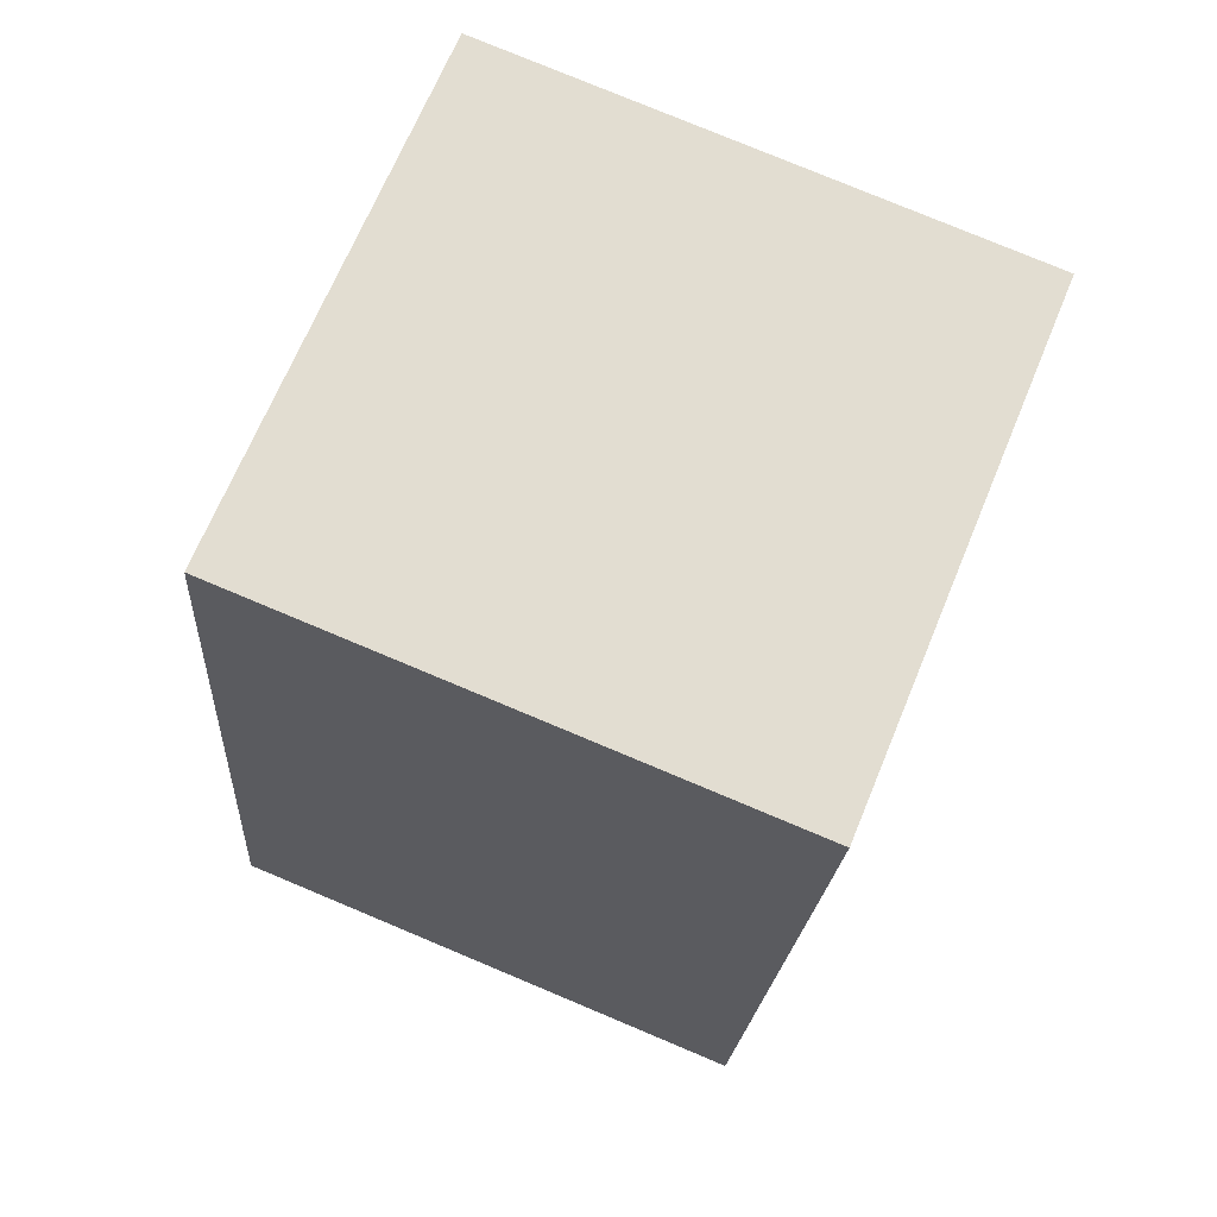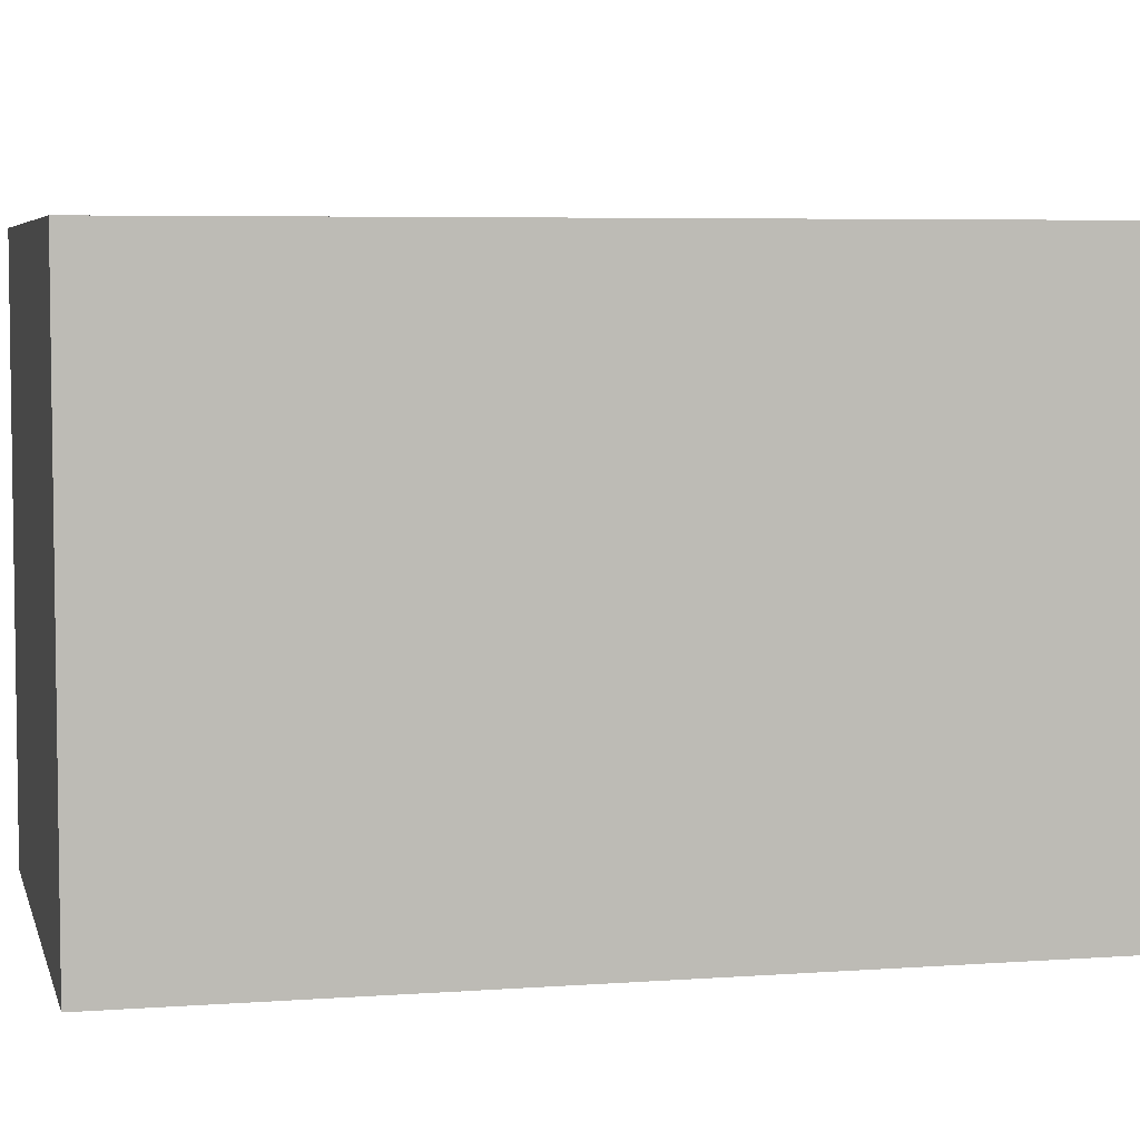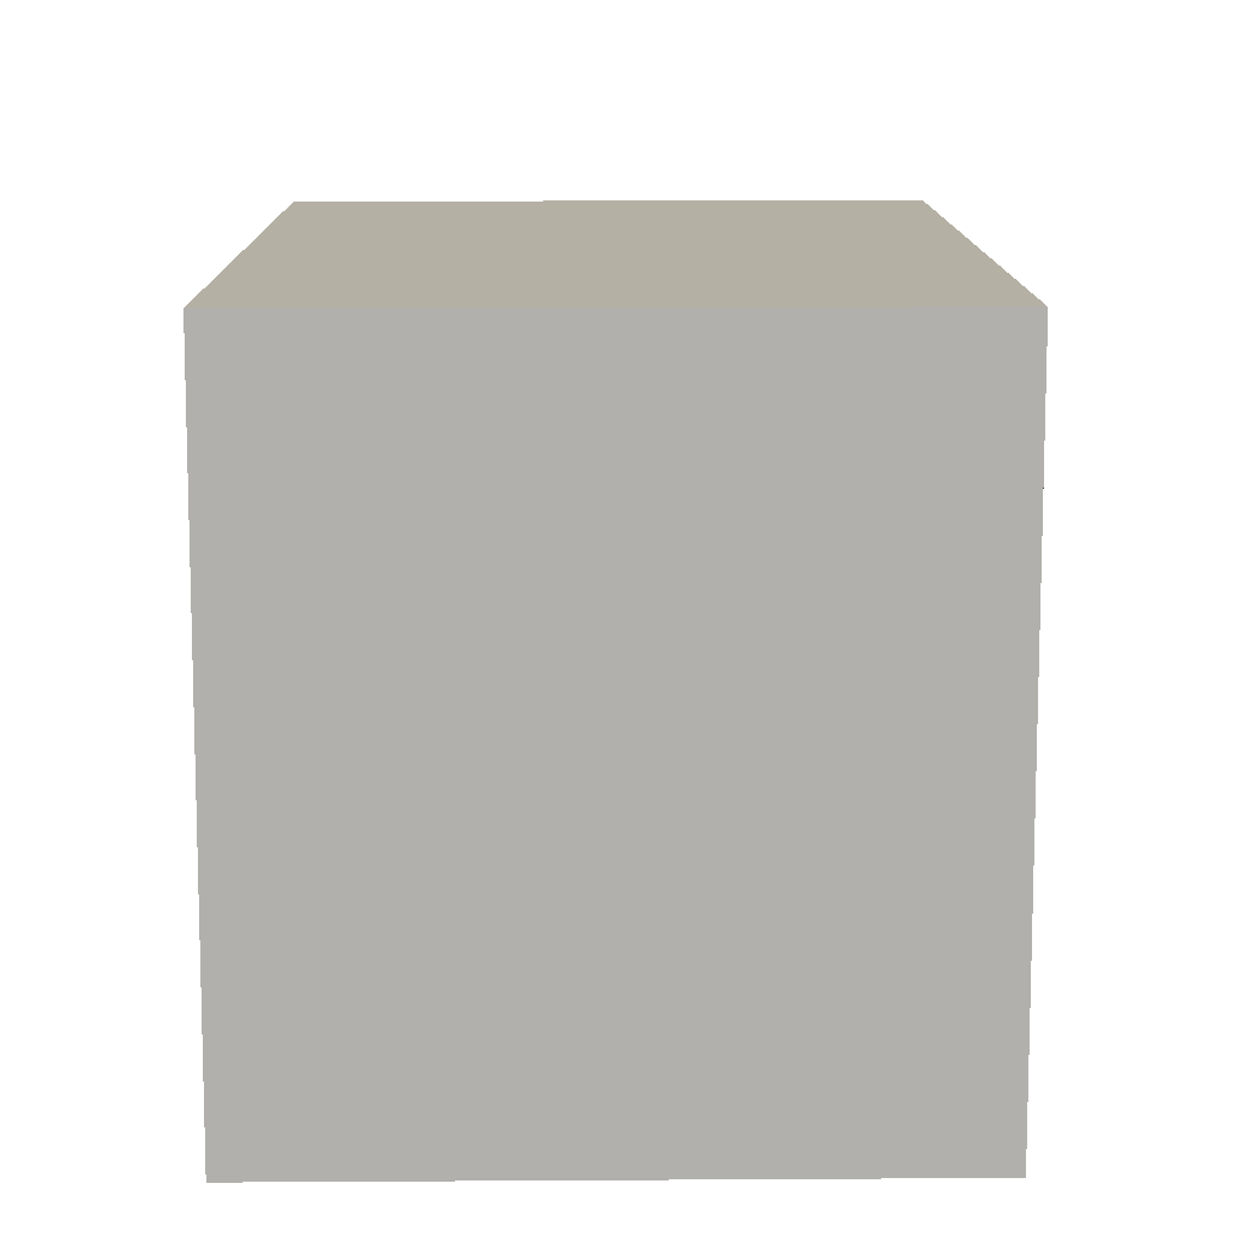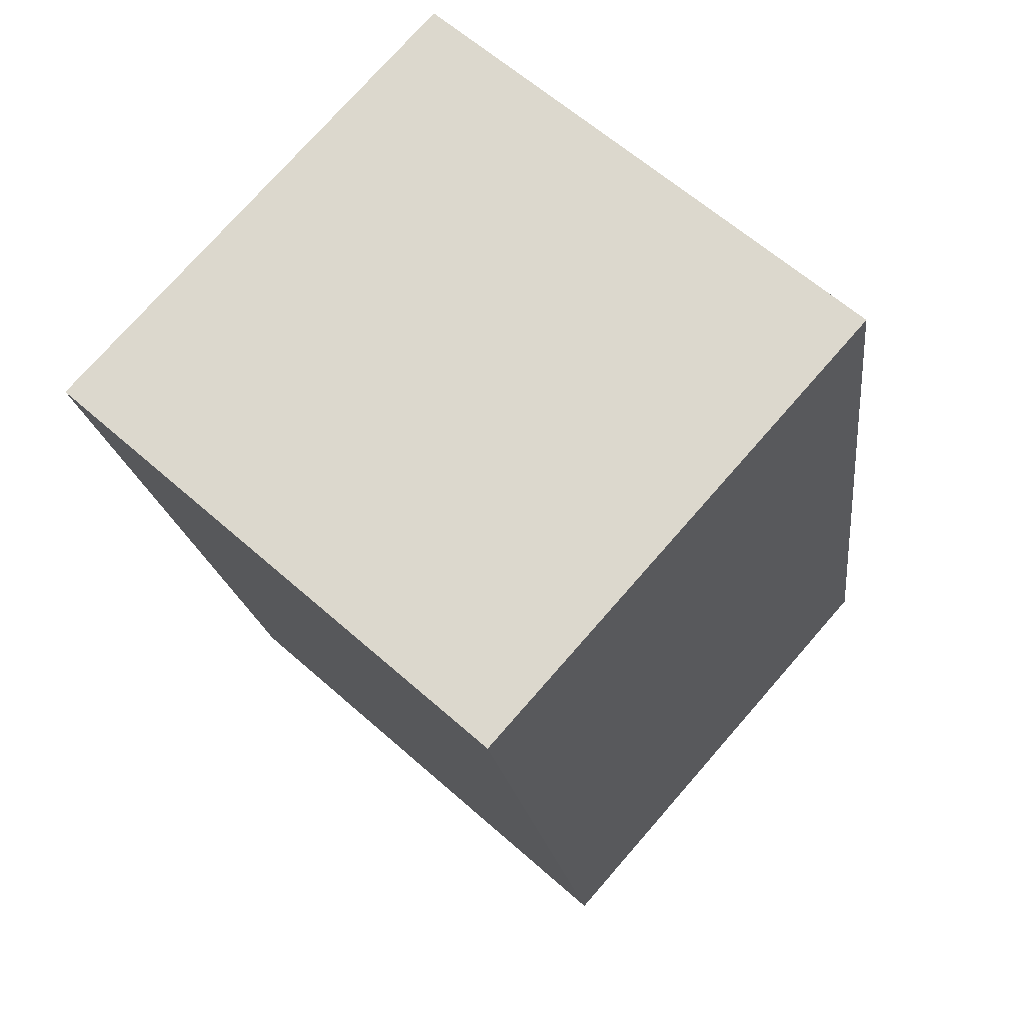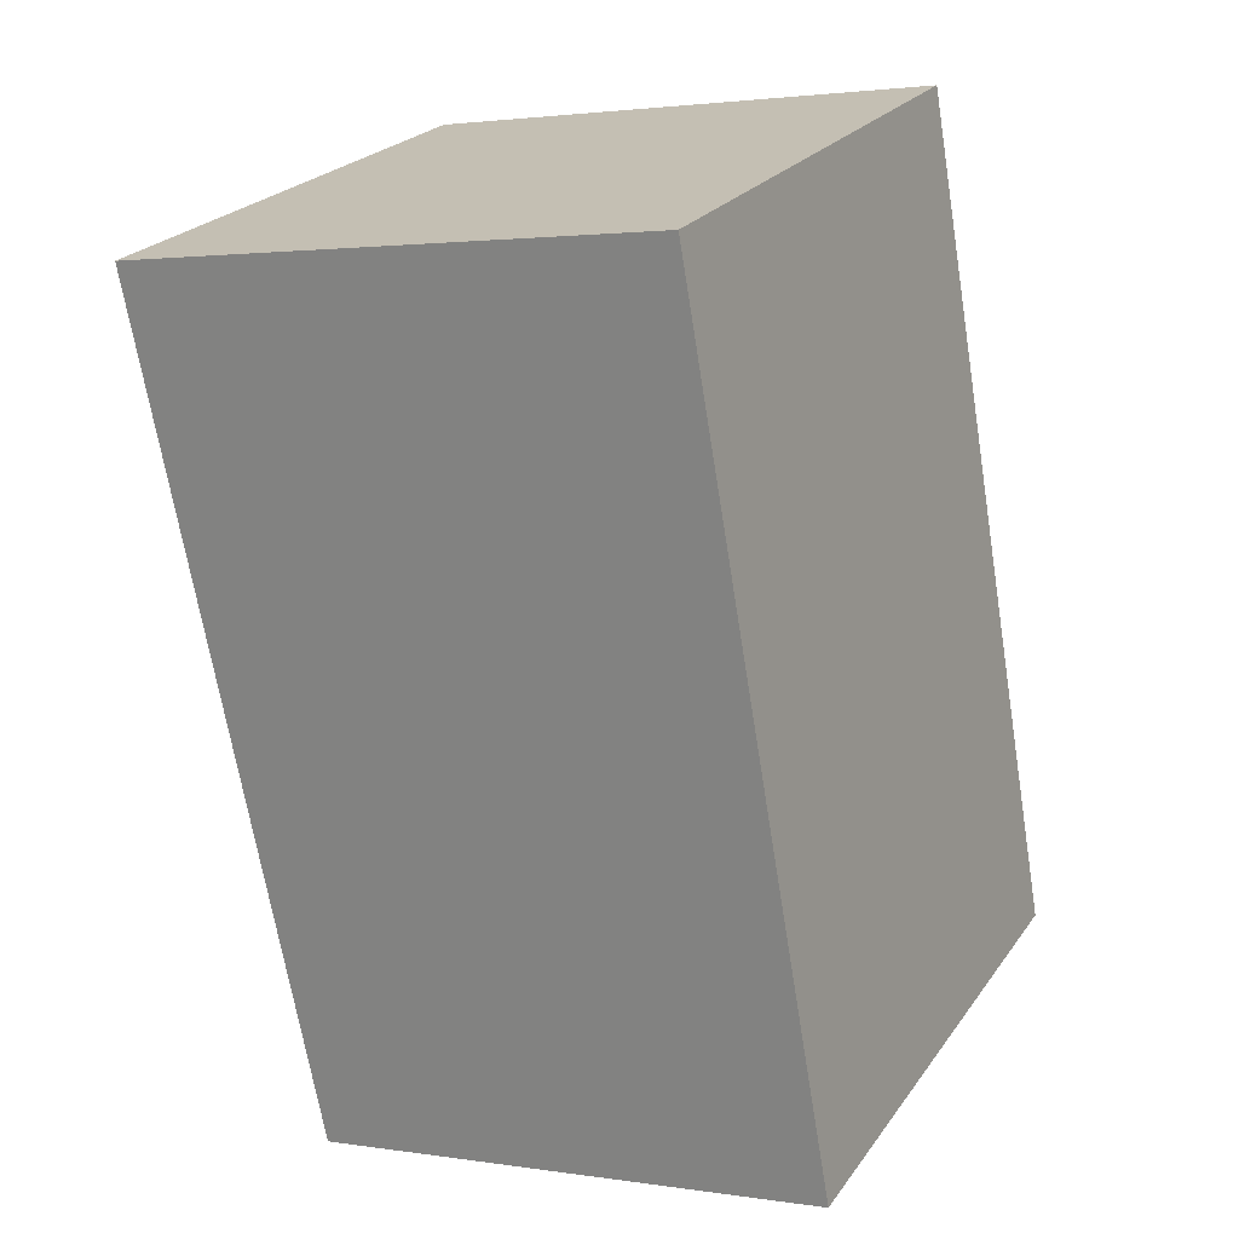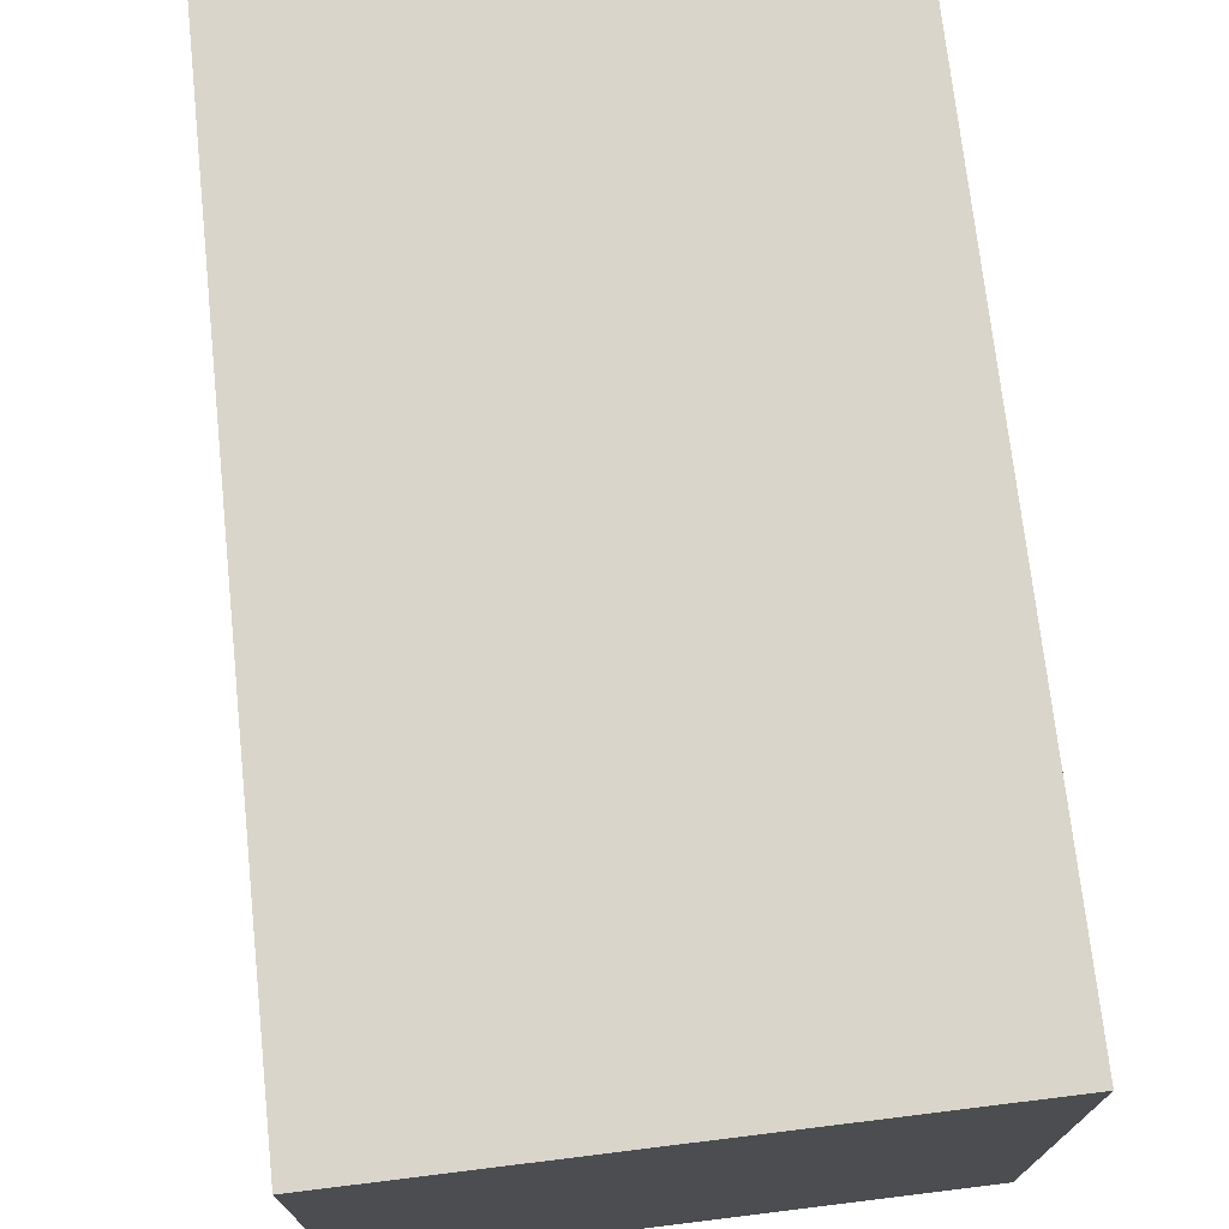
<metadata>
{"format":"obj","ext":"obj","renderer":"f3d","projection":"perspective","resolution":1024,"background":"white","views":[{"elev":78.4,"azim":112.7,"up":"+Z"},{"elev":5.4,"azim":66.8,"up":"+Y"},{"elev":11.4,"azim":168.8,"up":"+Y"},{"elev":62.0,"azim":-48.0,"up":"+Z"},{"elev":23.9,"azim":26.7,"up":"+Z"},{"elev":74.3,"azim":-17.0,"up":"+Y"}]}
</metadata>
<code>
v  0.91 0.953 0.16
v  0.29 0.953 -1.45
v  0 0.953 5.835e-17
v  1.17 0.953 -1.29
v  0 0 0
v  0.91 -9.797e-18 0.16
v  1.17 7.899e-17 -1.29
v  0.29 8.879e-17 -1.45
g defaultobject
f 1 2 3
f 2 1 4
f 5 1 3
f 1 5 6
f 6 4 1
f 4 6 7
f 7 2 4
f 2 7 8
f 8 3 2
f 3 8 5
f 8 6 5
f 6 8 7

</code>
